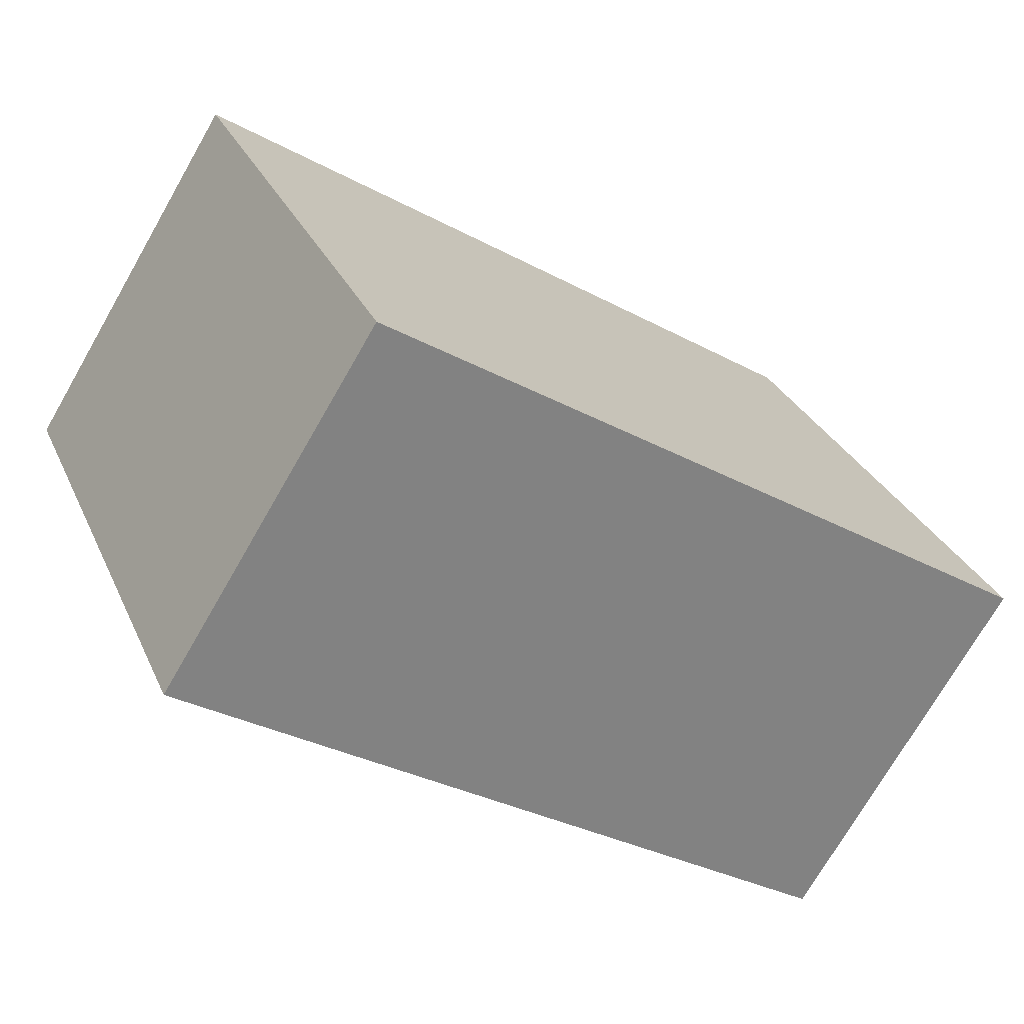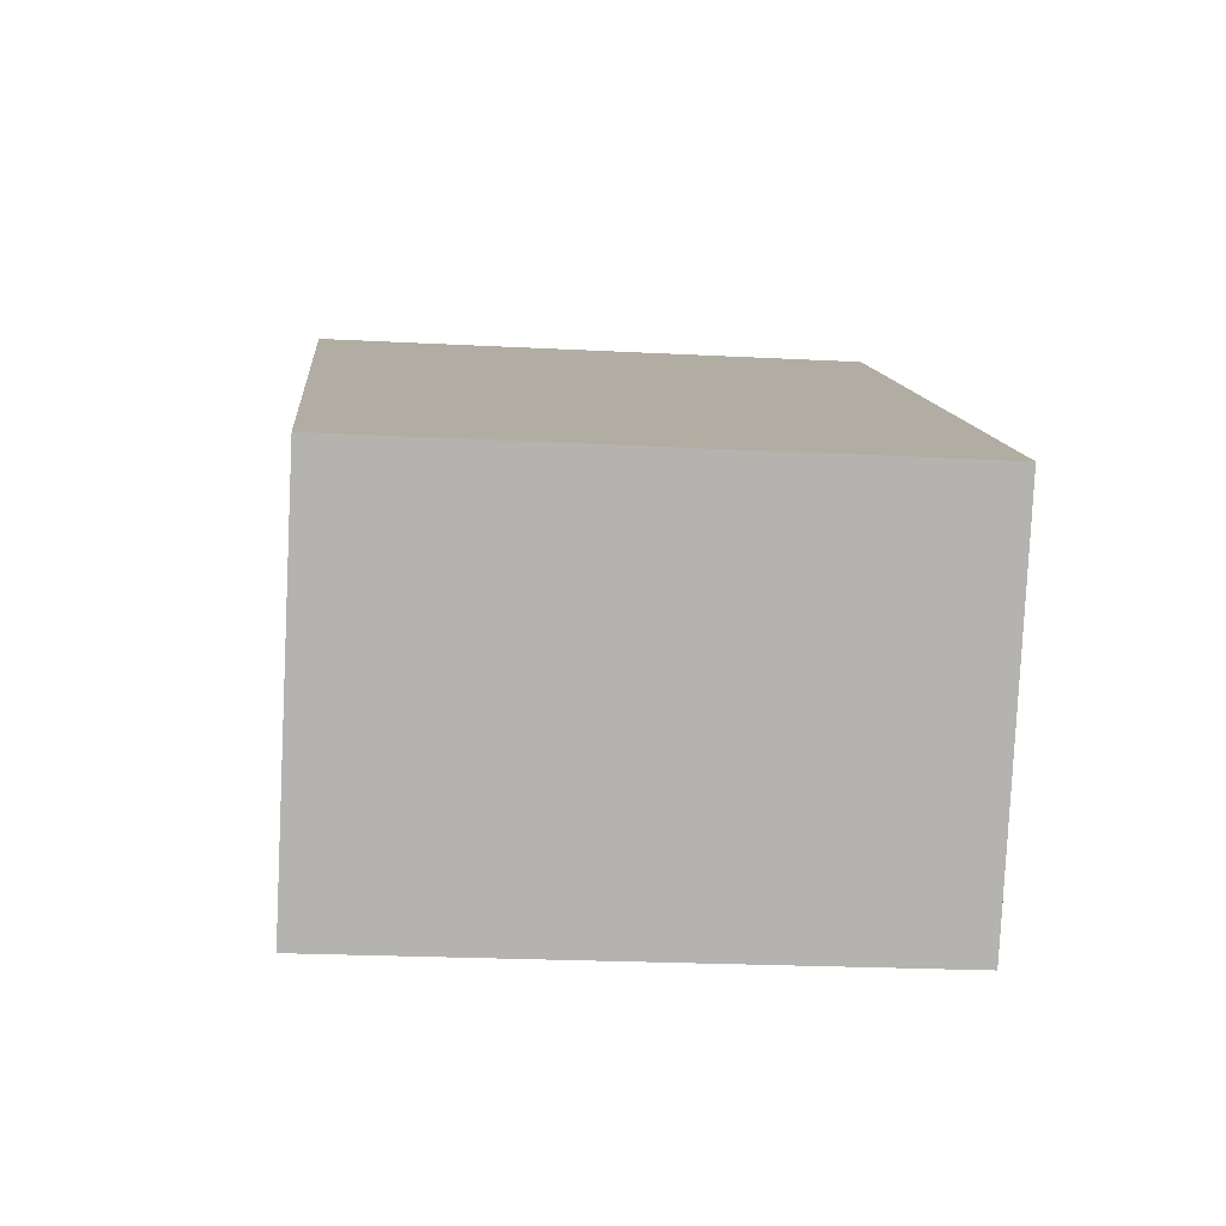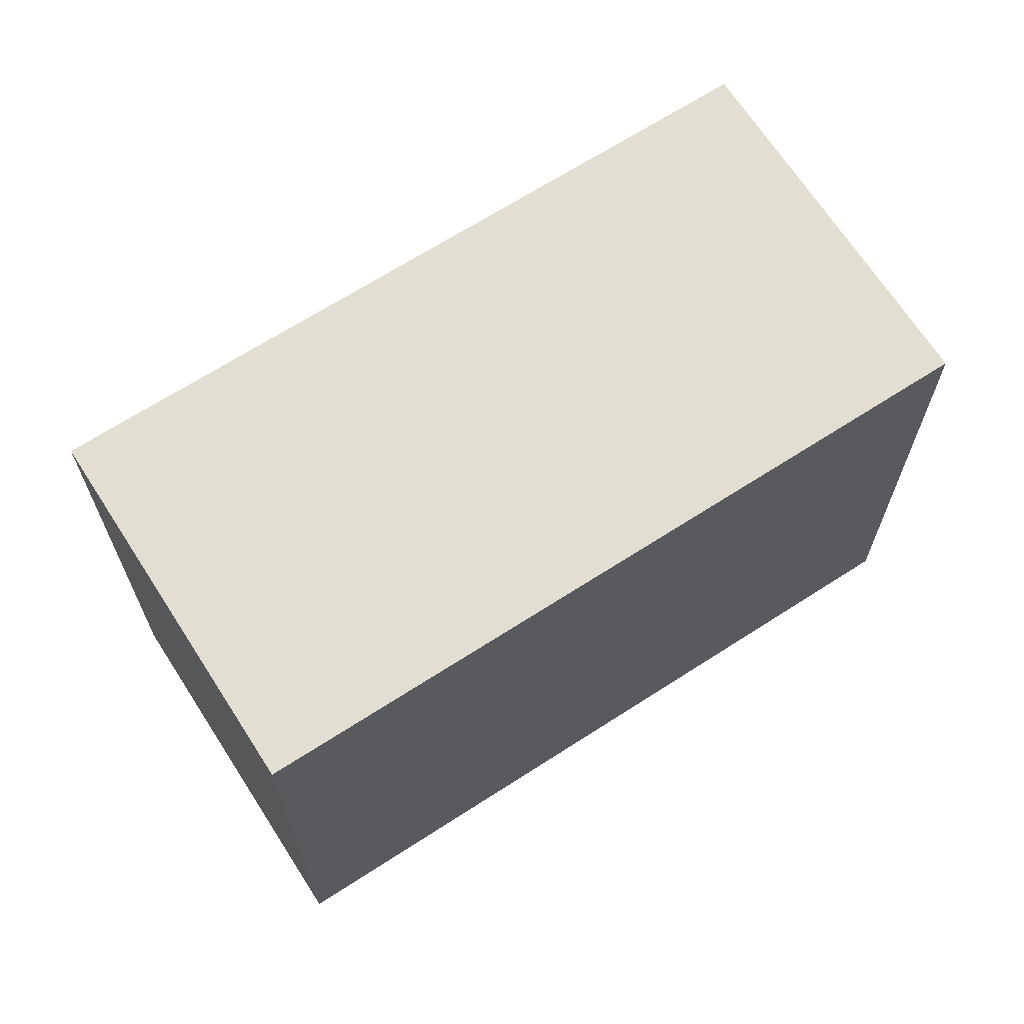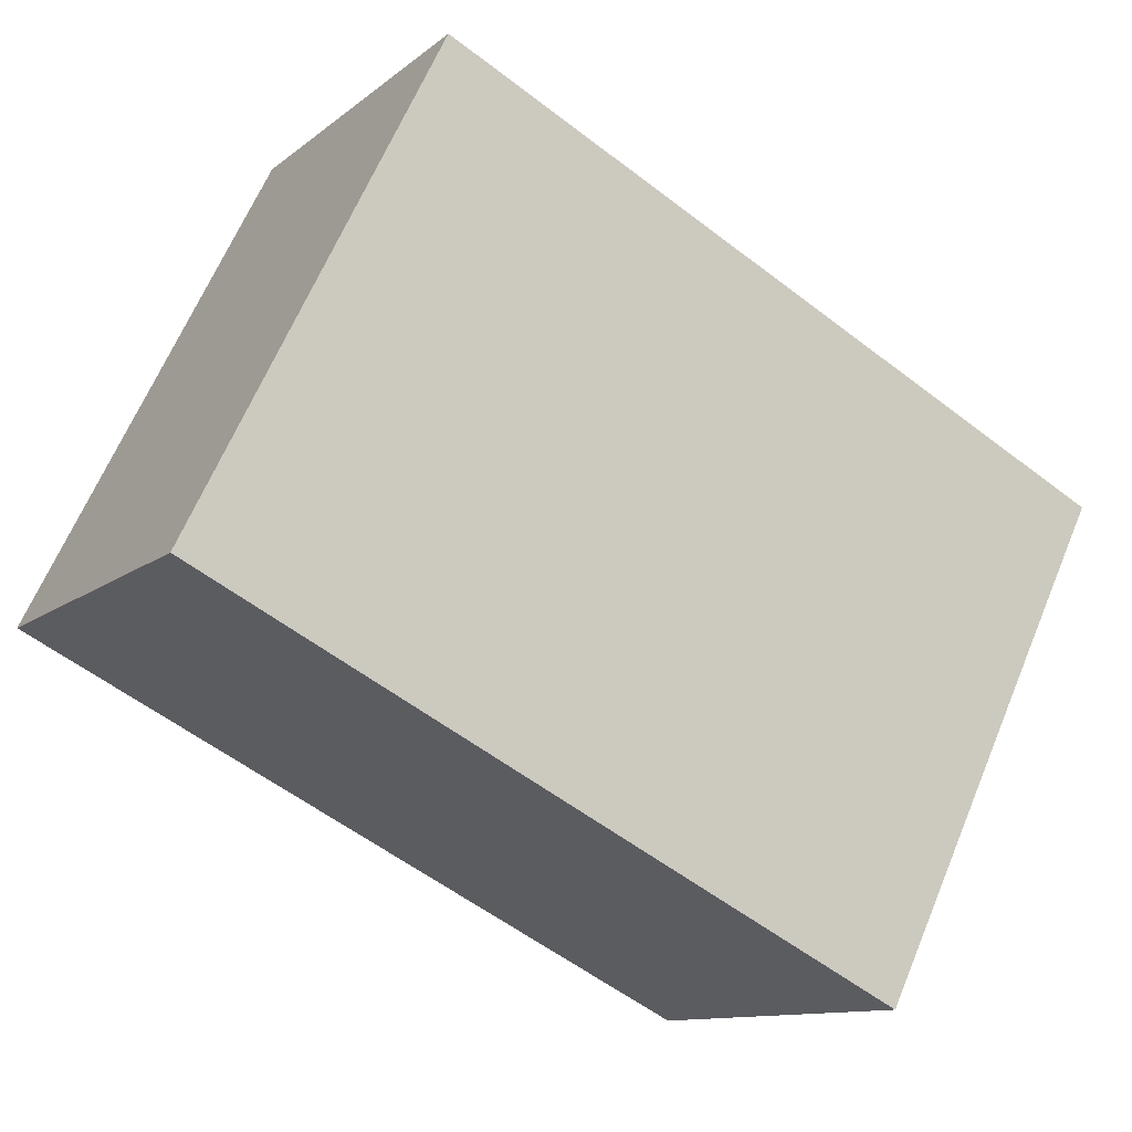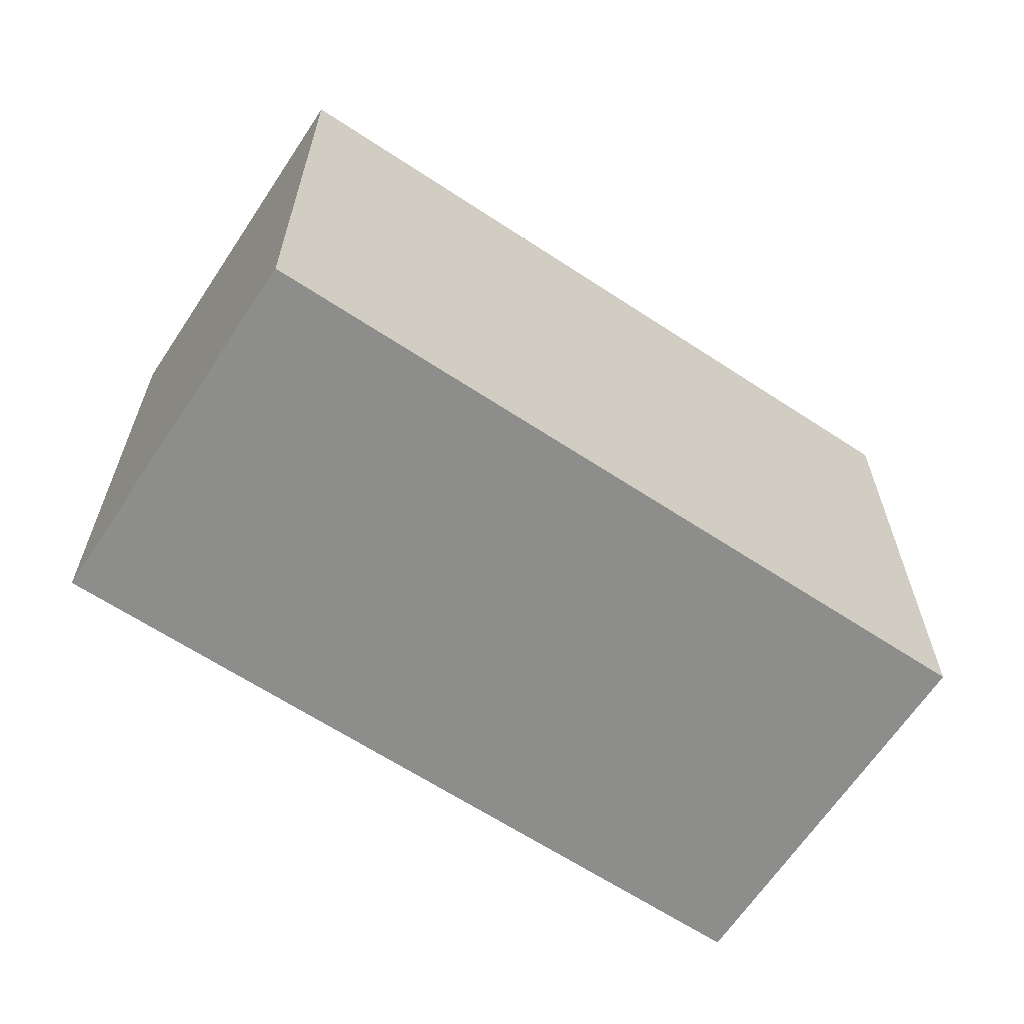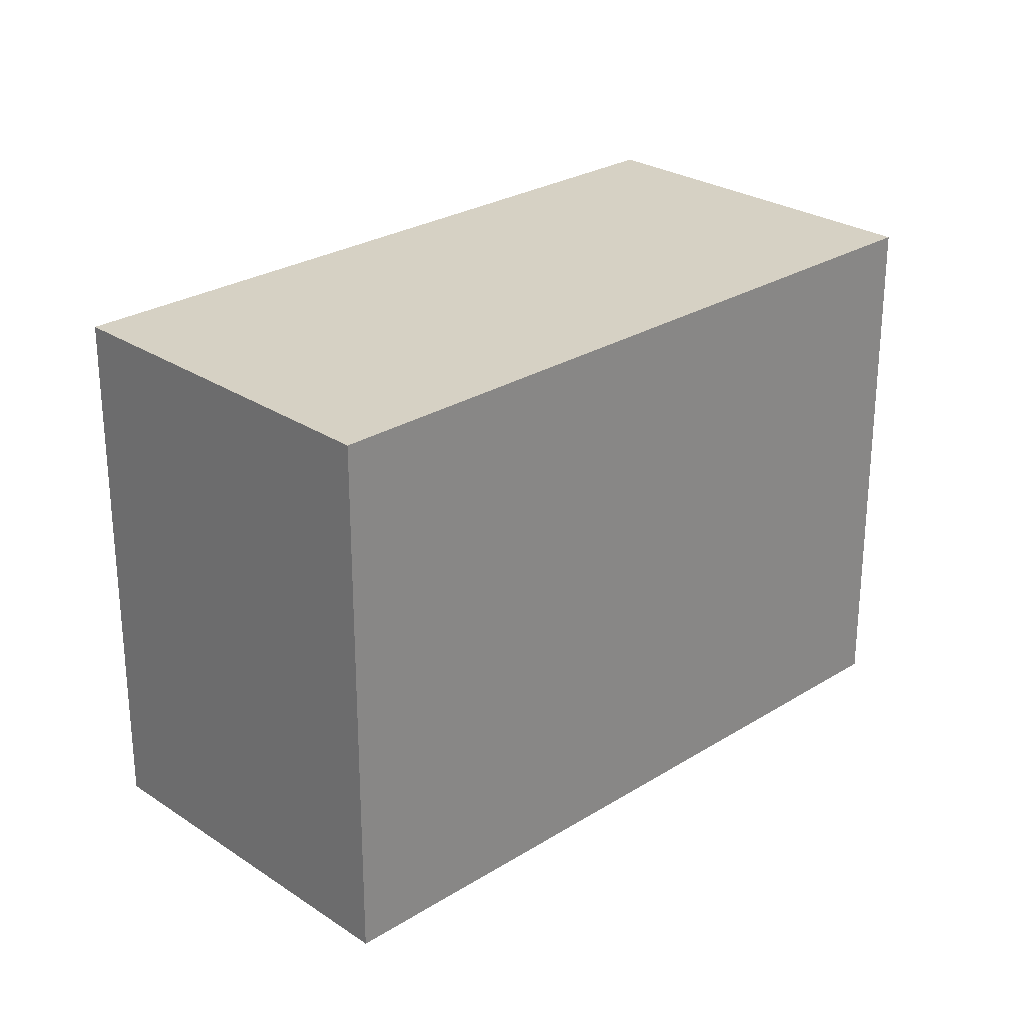
<metadata>
{"format":"obj","ext":"obj","renderer":"f3d","projection":"perspective","resolution":1024,"background":"white","views":[{"elev":29.5,"azim":-20.7,"up":"+Z"},{"elev":-22.0,"azim":84.7,"up":"+Z"},{"elev":67.5,"azim":-0.5,"up":"+Y"},{"elev":64.8,"azim":22.7,"up":"+Z"},{"elev":-64.4,"azim":-1.2,"up":"+Y"},{"elev":26.6,"azim":168.1,"up":"+Y"}]}
</metadata>
<code>
v  5.163 3.243 -0.526
v  0 3.243 1.986e-16
v  1.24 3.243 1.964
v  3.934 3.243 -2.491
v  1.24 -1.203e-16 1.964
v  5.163 3.221e-17 -0.526
v  3.934 1.525e-16 -2.491
v  0 0 0
g defaultobject
f 1 2 3
f 2 1 4
f 5 1 3
f 1 5 6
f 6 4 1
f 4 6 7
f 7 2 4
f 2 7 8
f 8 3 2
f 3 8 5
f 8 6 5
f 6 8 7

</code>
